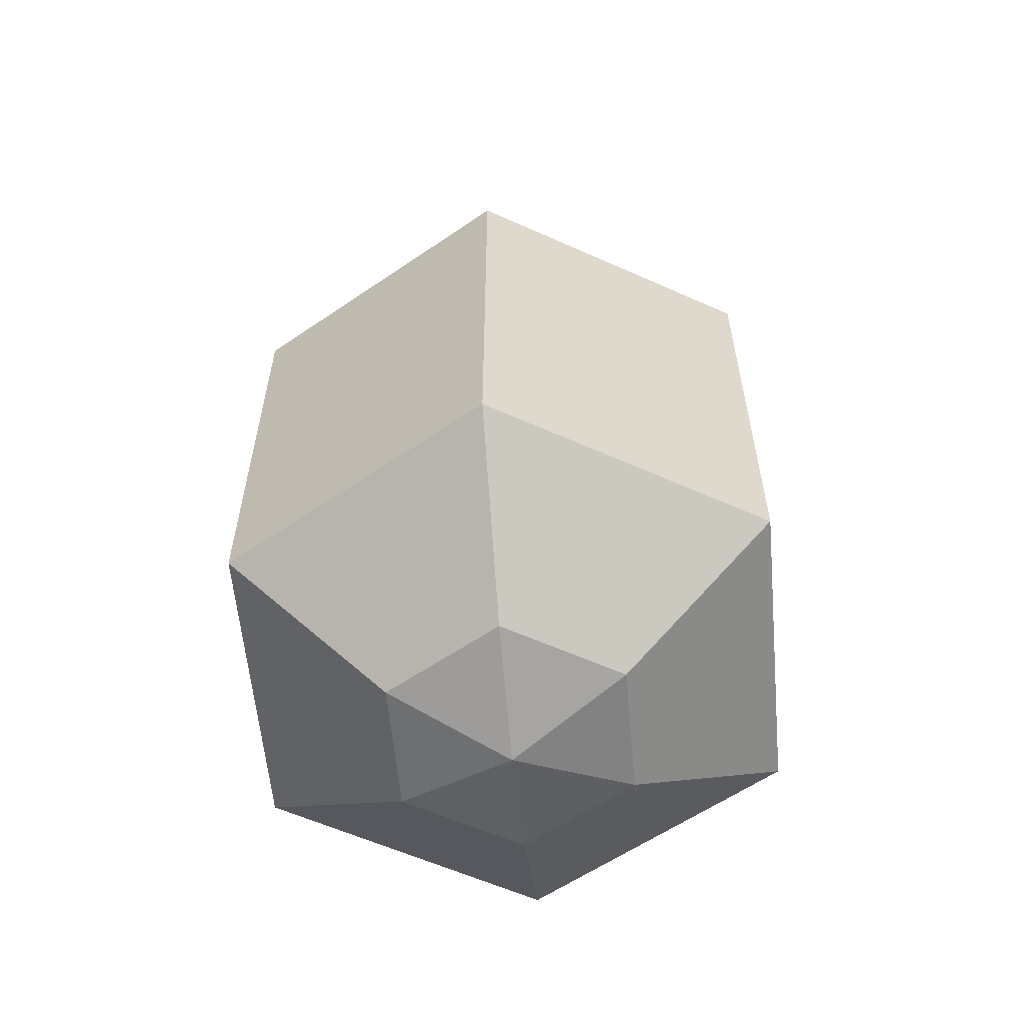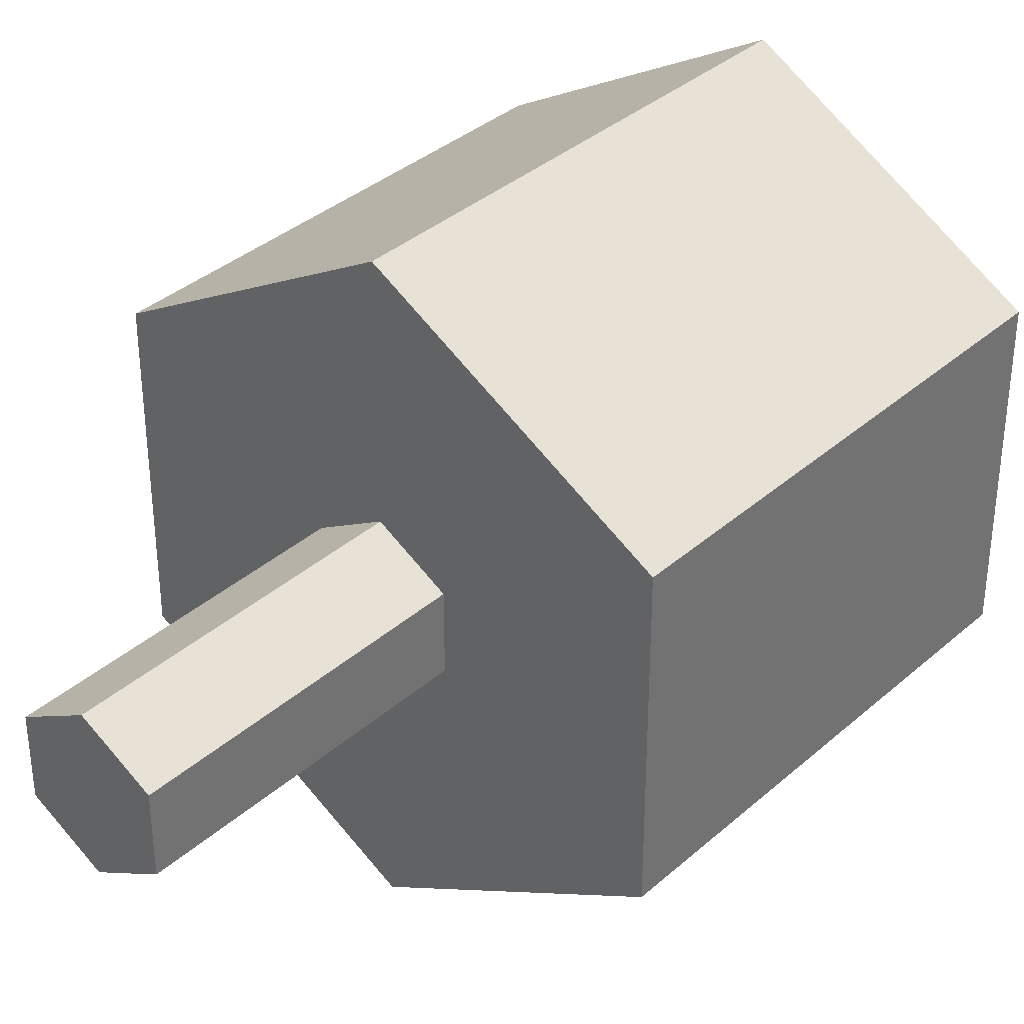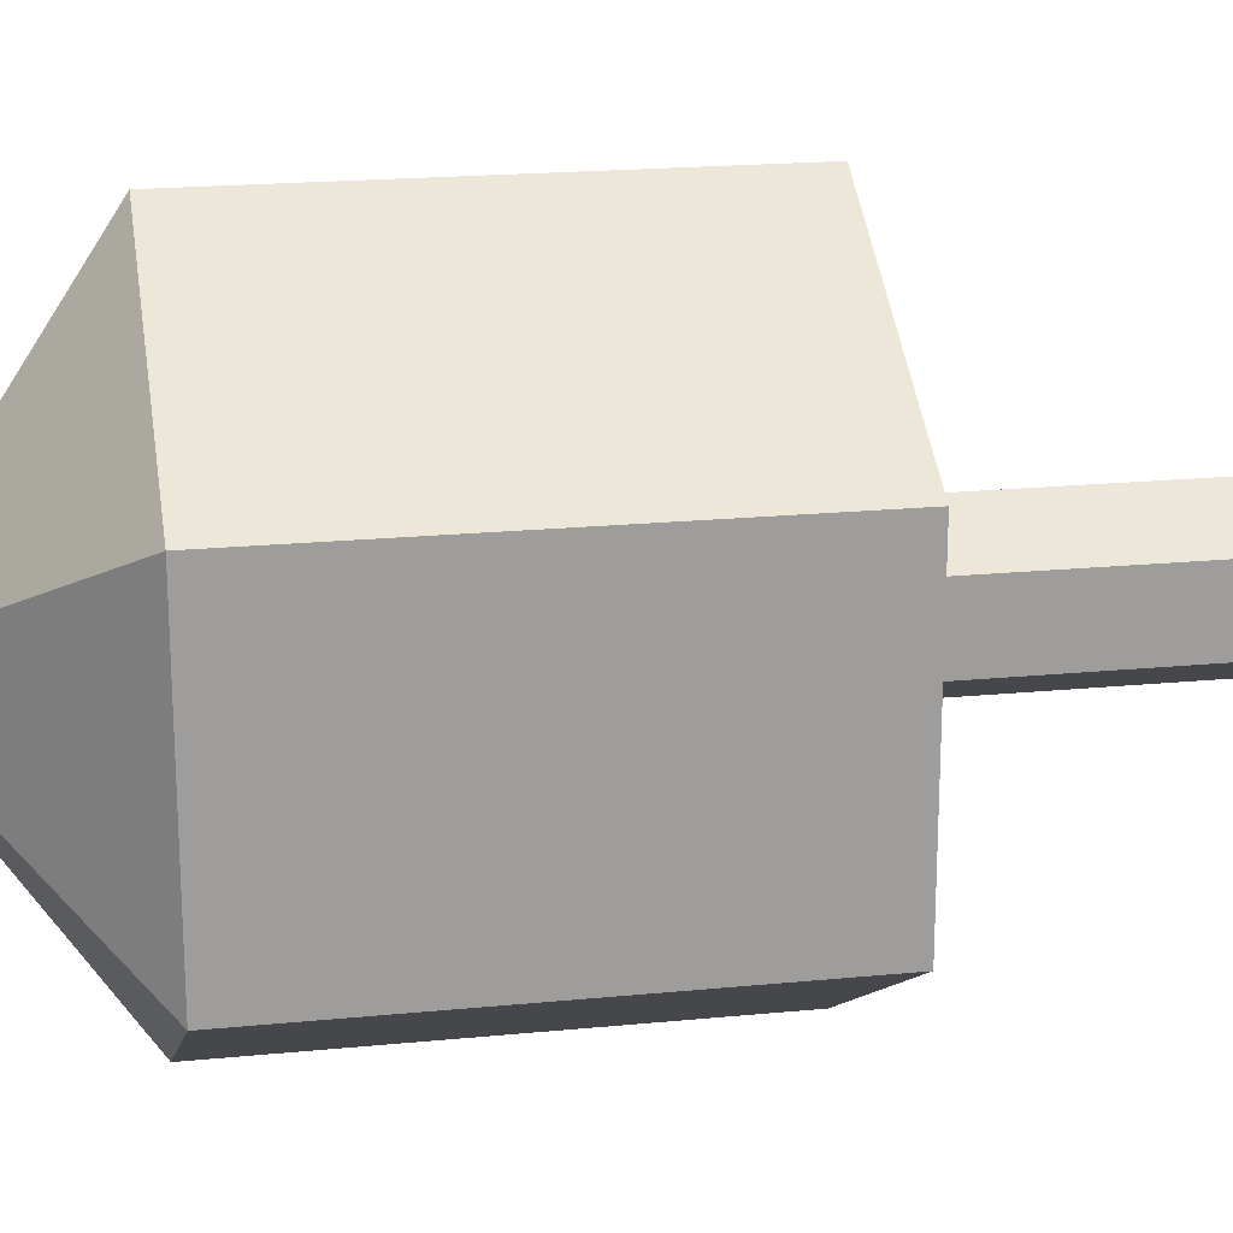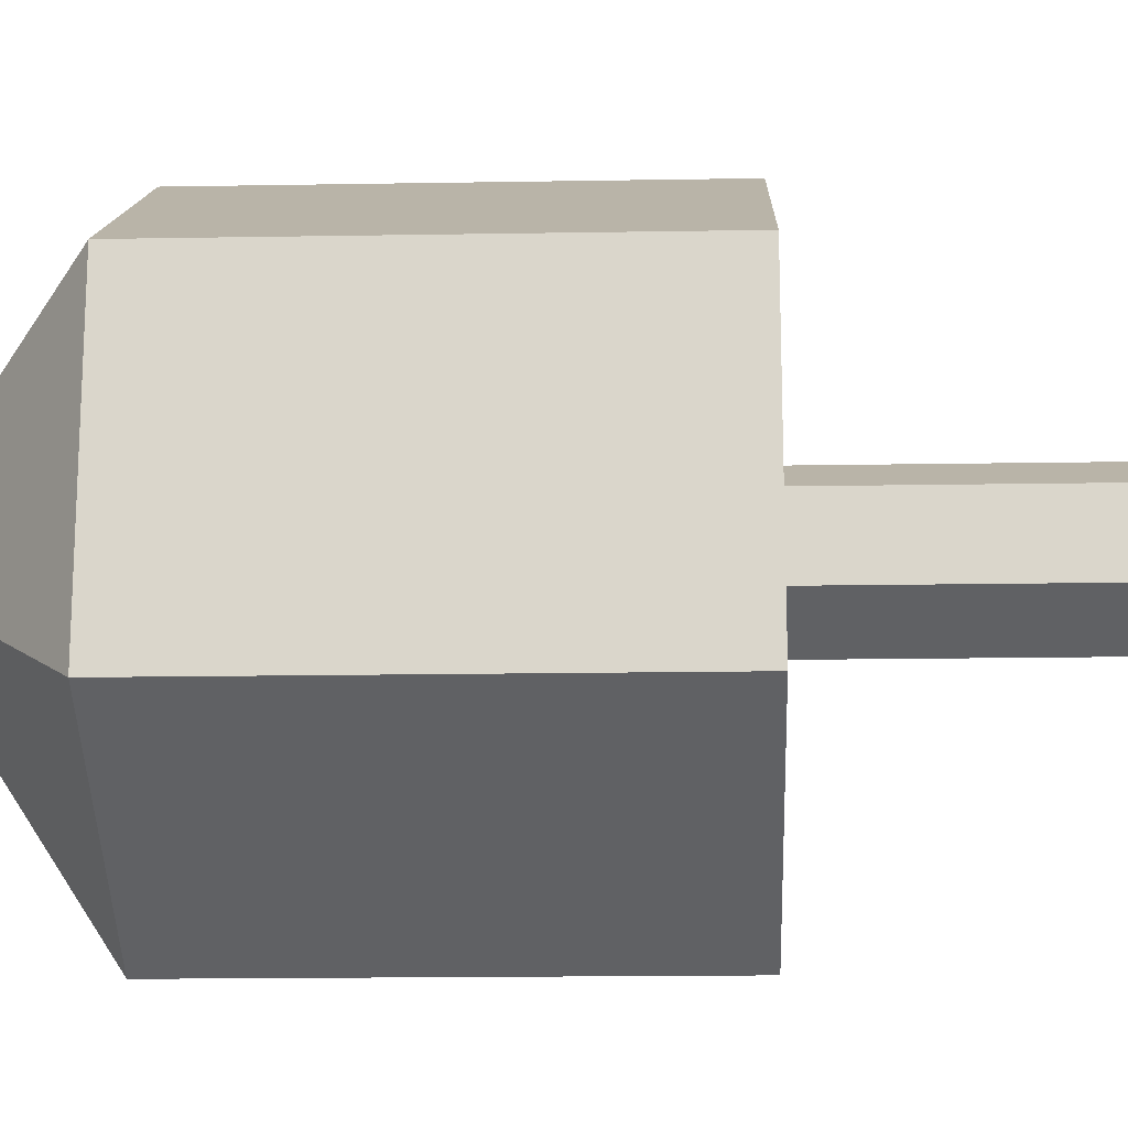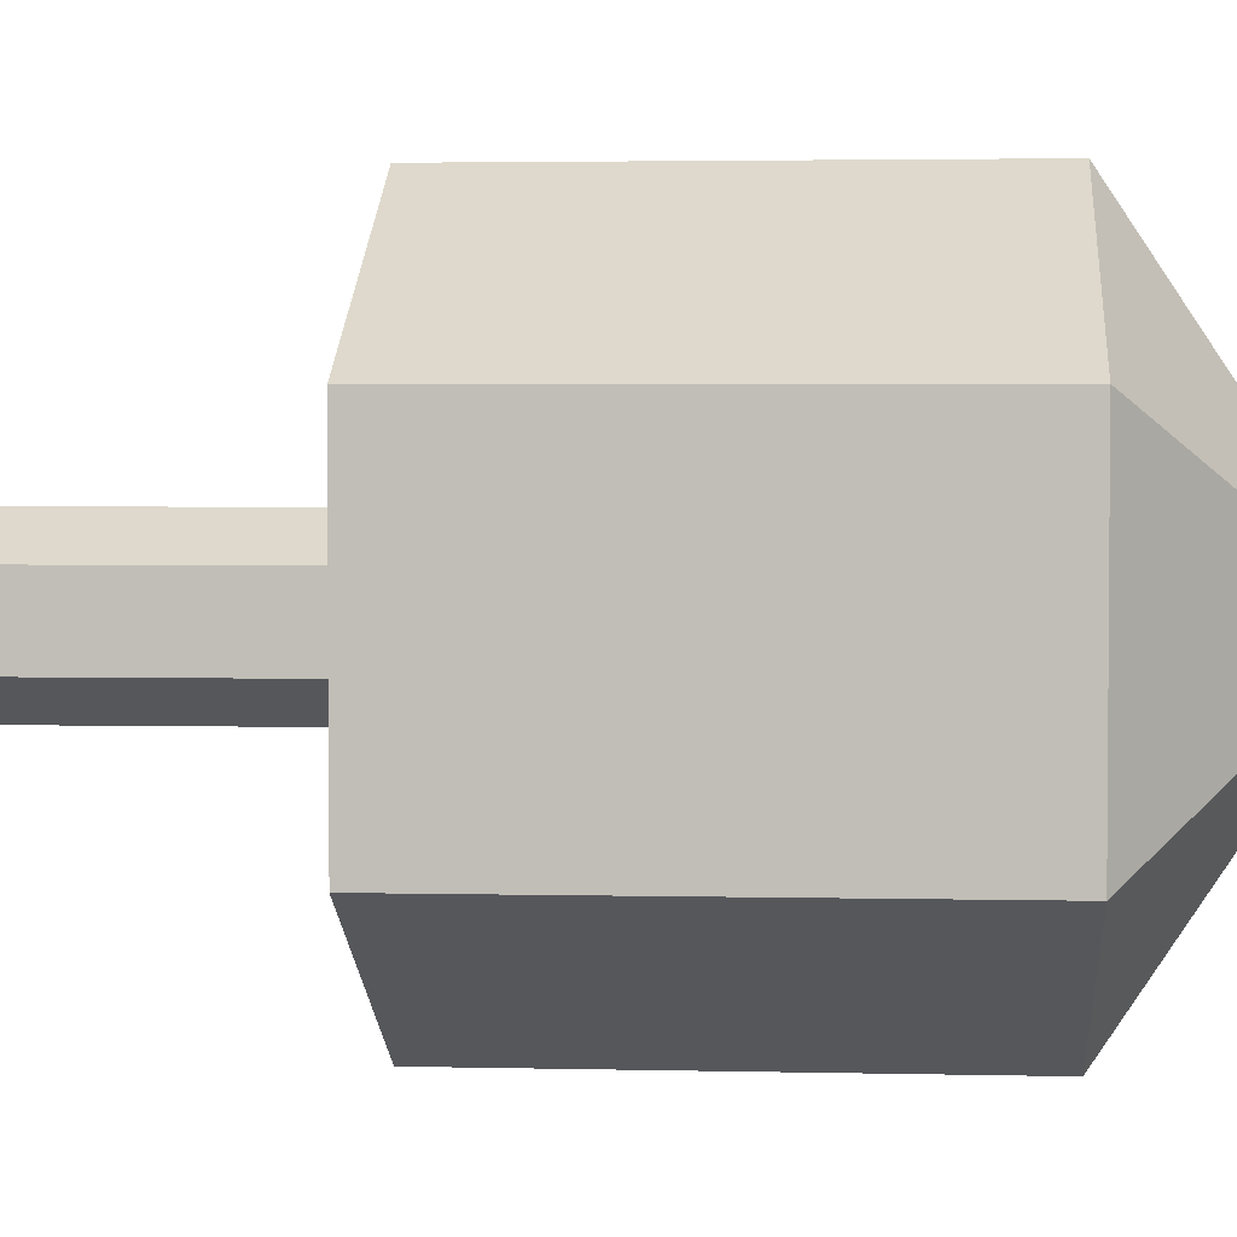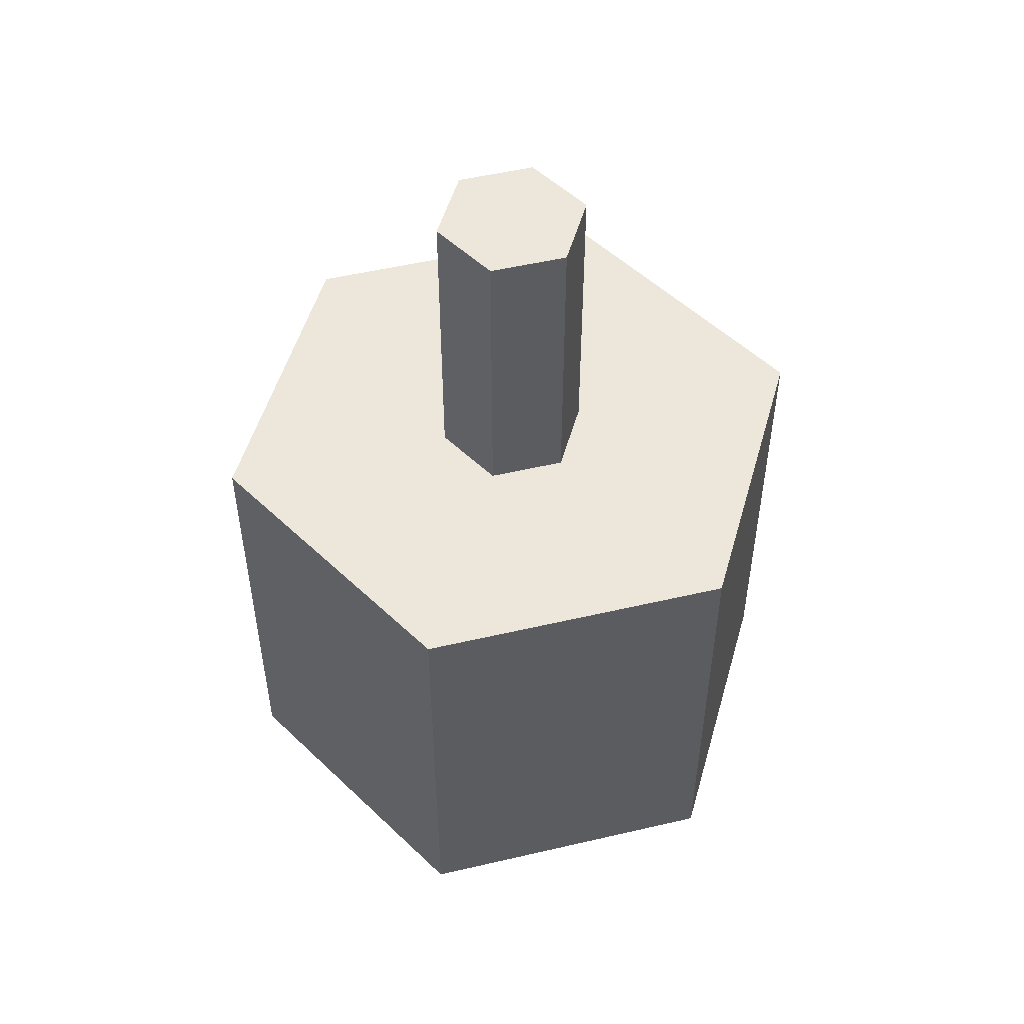
<metadata>
{"format":"obj","ext":"obj","renderer":"f3d","projection":"perspective","resolution":1024,"background":"white","views":[{"elev":-59.1,"azim":5.2,"up":"+Y"},{"elev":35.9,"azim":-138.9,"up":"+Z"},{"elev":19.6,"azim":79.6,"up":"+Z"},{"elev":-16.7,"azim":92.0,"up":"+Z"},{"elev":2.9,"azim":-85.3,"up":"+Z"},{"elev":51.8,"azim":15.8,"up":"+Y"}]}
</metadata>
<code>
o Cylinder
v -0 -0.4482 -0.2161
v 0 0.5 -0.5
v 0.1872 -0.4482 -0.1081
v 0.433 0.5 -0.25
v 0.1872 -0.4482 0.1081
v 0.433 0.5 0.25
v -0 -0.4482 0.2161
v -0 0.5 0.5
v -0.1872 -0.4482 0.1081
v -0.433 0.5 0.25
v -0.1872 -0.4482 -0.1081
v -0.433 0.5 -0.25
v 0 -0.2609 -0.5
v 0.433 -0.2609 -0.25
v 0.433 -0.2609 0.25
v -0 -0.2609 0.5
v -0.433 -0.2609 0.25
v -0.433 -0.2609 -0.25
v -0 -0.5013 0
v -0.1057 0.5 0.06102
v -0 0.5 0.122
v 0.1057 0.5 0.06102
v -0 0.5 -0.122
v 0.1057 0.5 -0.06102
v -0.1057 0.5 -0.06102
v -0 1 -0.122
v -0.1057 1 -0.06102
v -0.1057 1 0.06102
v -0 1 0.122
v 0.1057 1 0.06102
v 0.1057 1 -0.06102
g Cylinder_Cylinder_None
f 13 2 4 14
f 14 4 6 15
f 15 6 8 16
f 16 8 10 17
f 8 6 22 21
f 18 12 2 13
f 17 10 12 18
f 21 22 30 29
f 9 17 18 11
f 11 18 13 1
f 7 16 17 9
f 5 15 16 7
f 3 14 15 5
f 1 13 14 3
f 24 23 26 31
f 25 20 28 27
f 31 26 27 28 29 30
f 4 2 23 24
f 12 10 20 25
f 6 4 24 22
f 10 8 21 20
f 2 12 25 23
f 22 24 31 30
f 7 9 19
f 3 5 19
f 9 11 19
f 1 3 19
f 5 7 19
f 11 1 19
f 20 21 29 28
f 23 25 27 26

</code>
